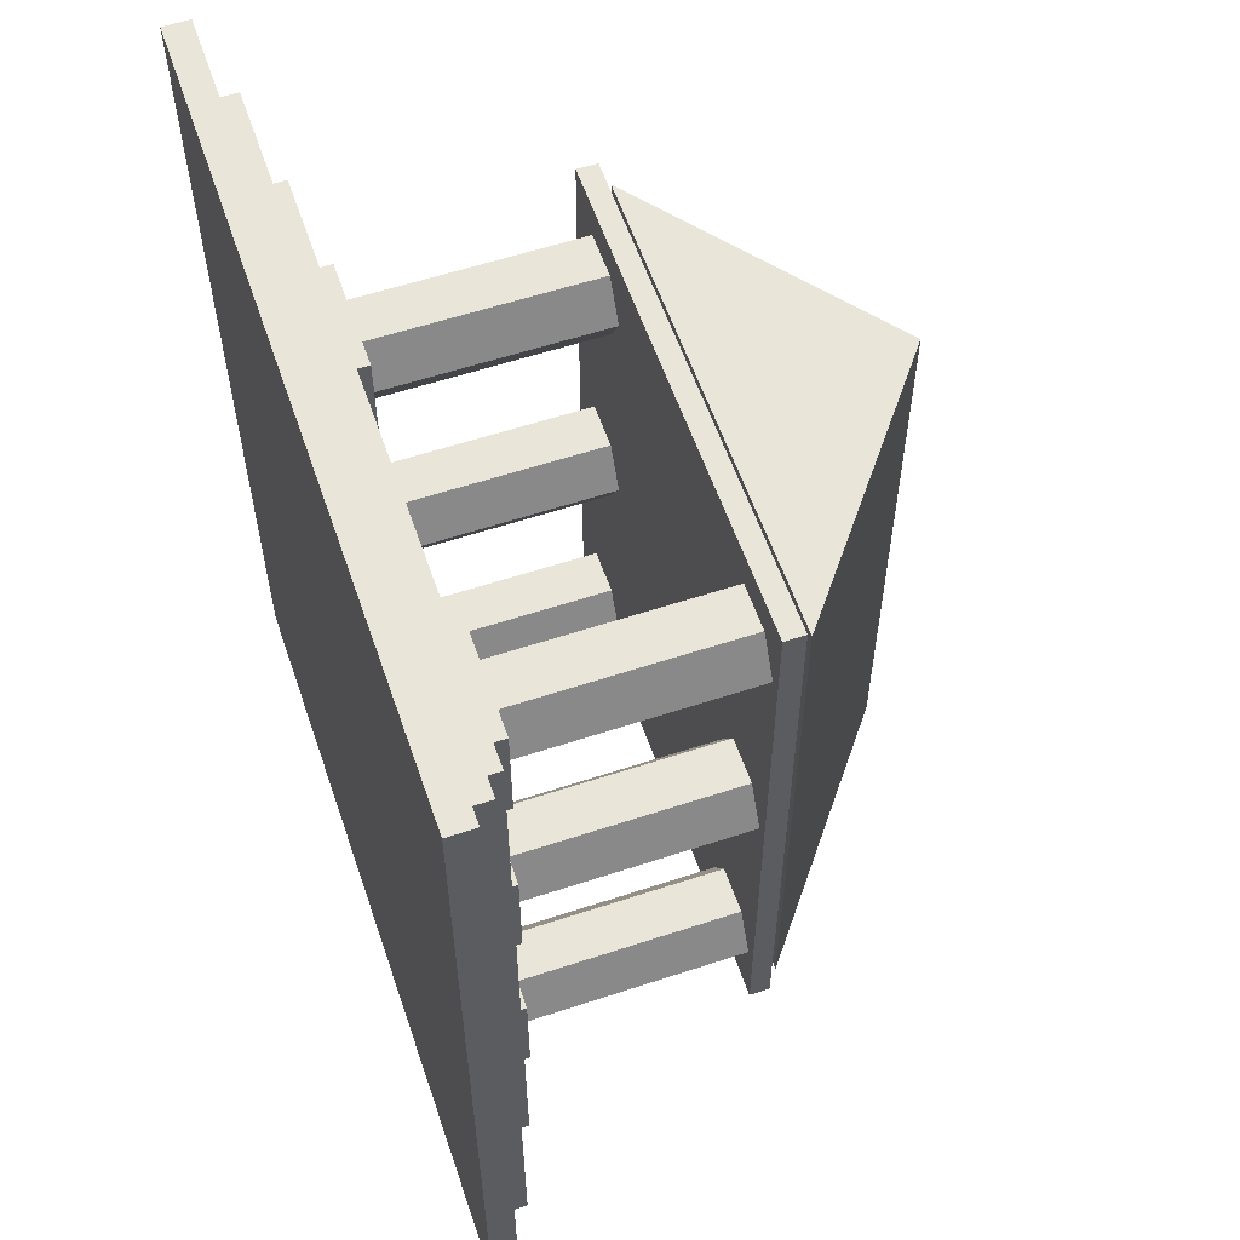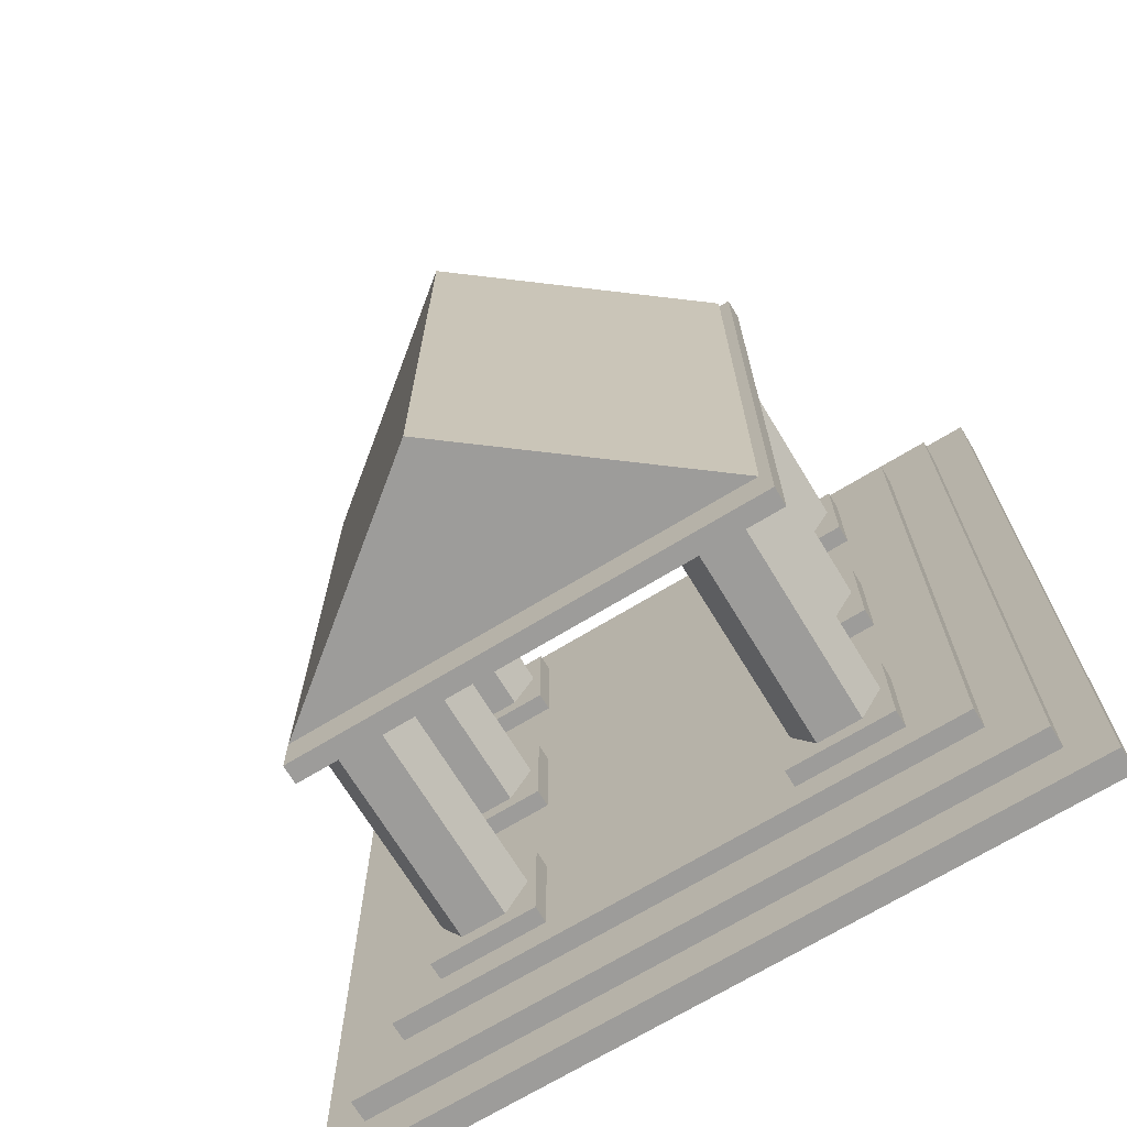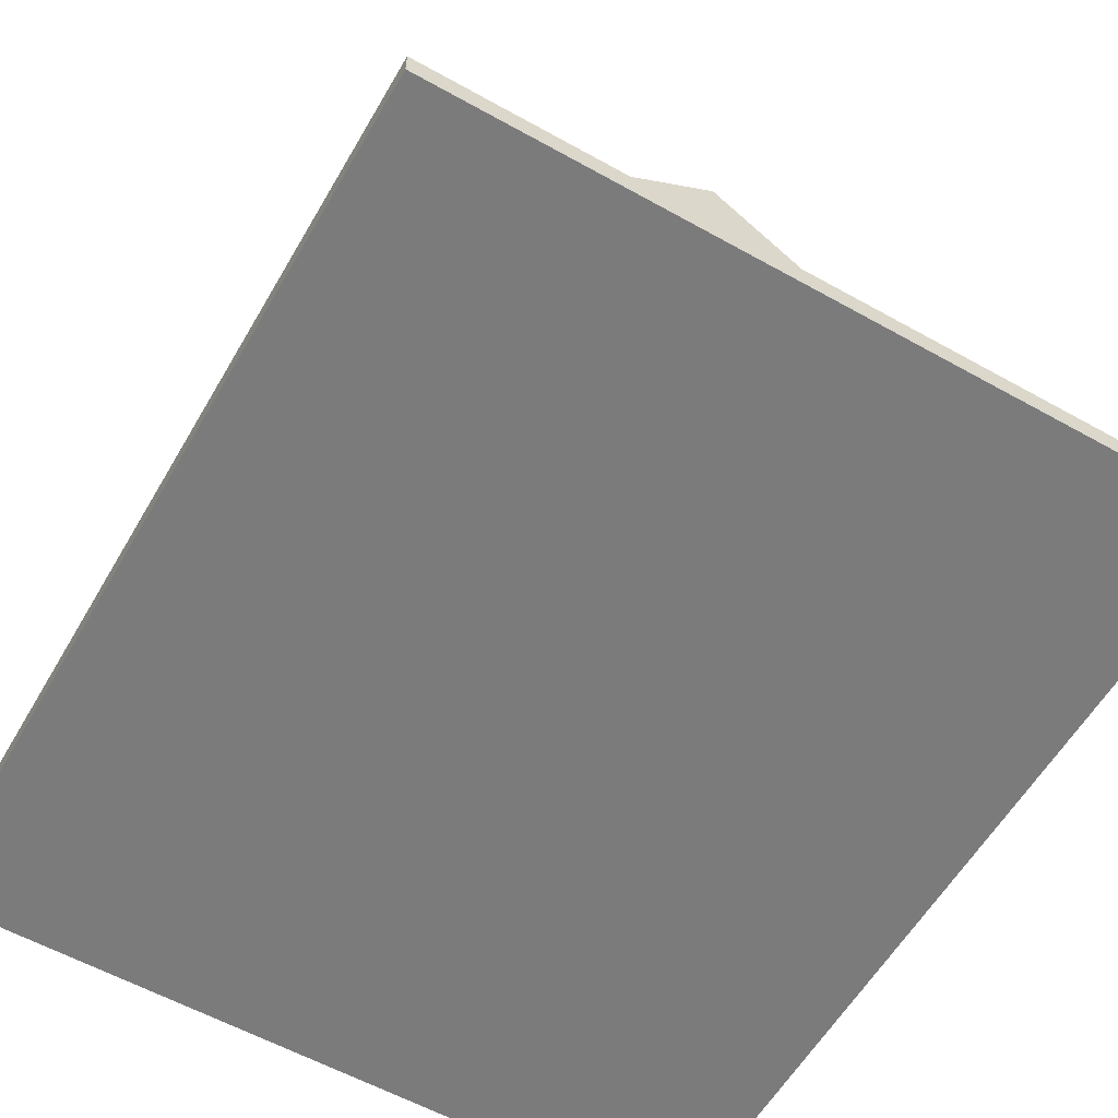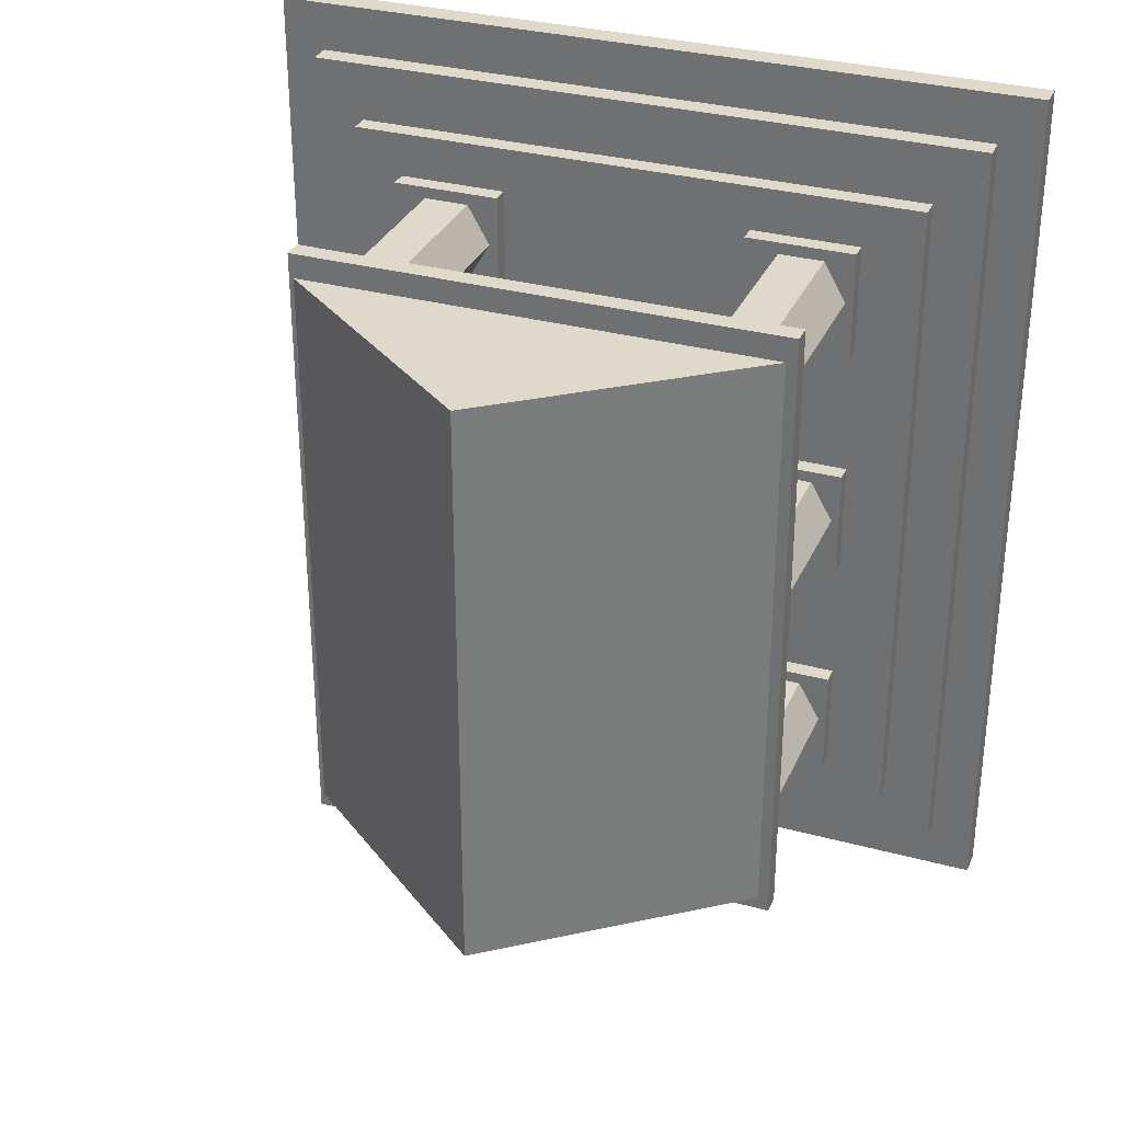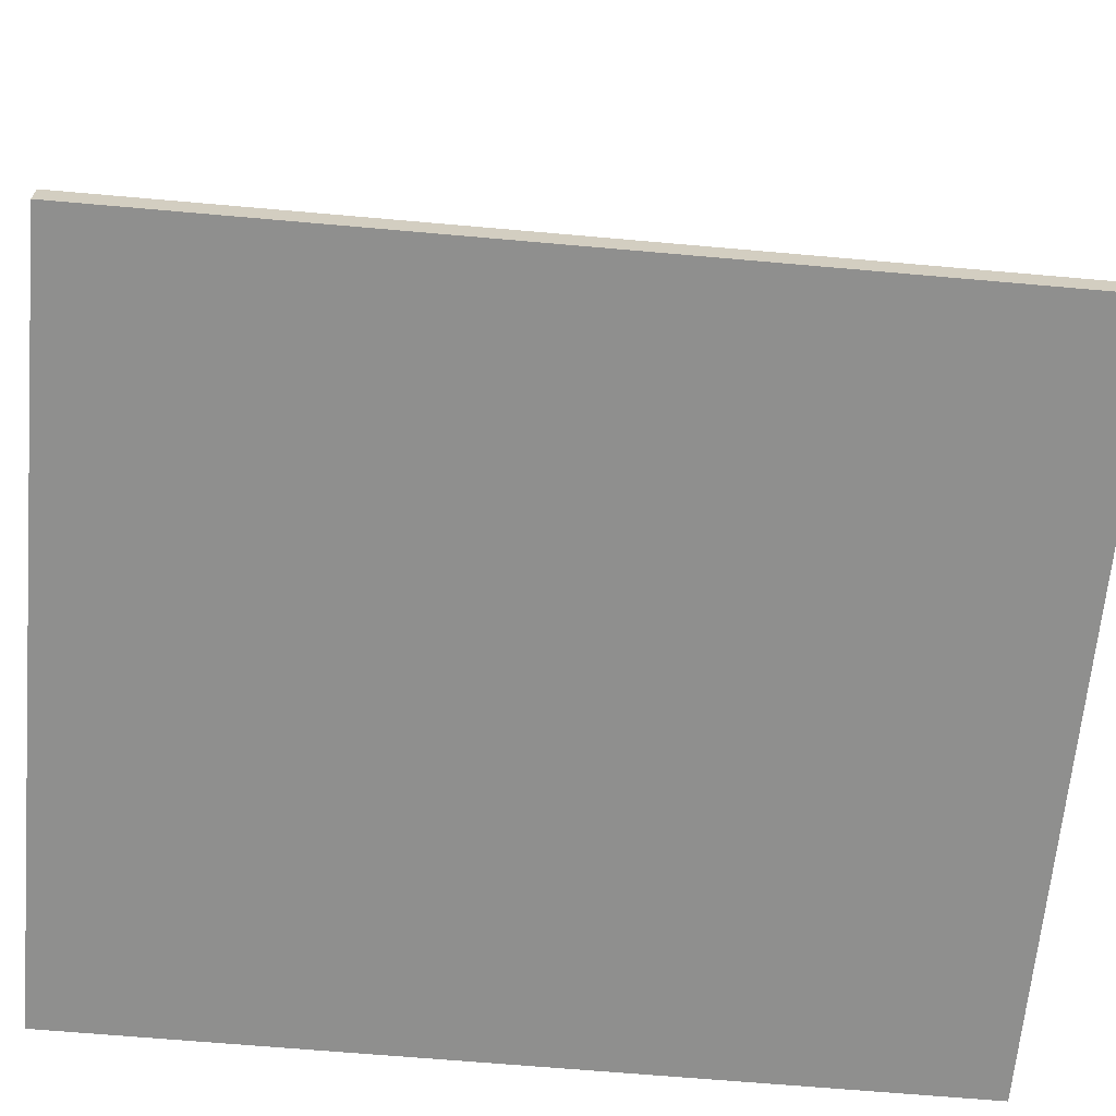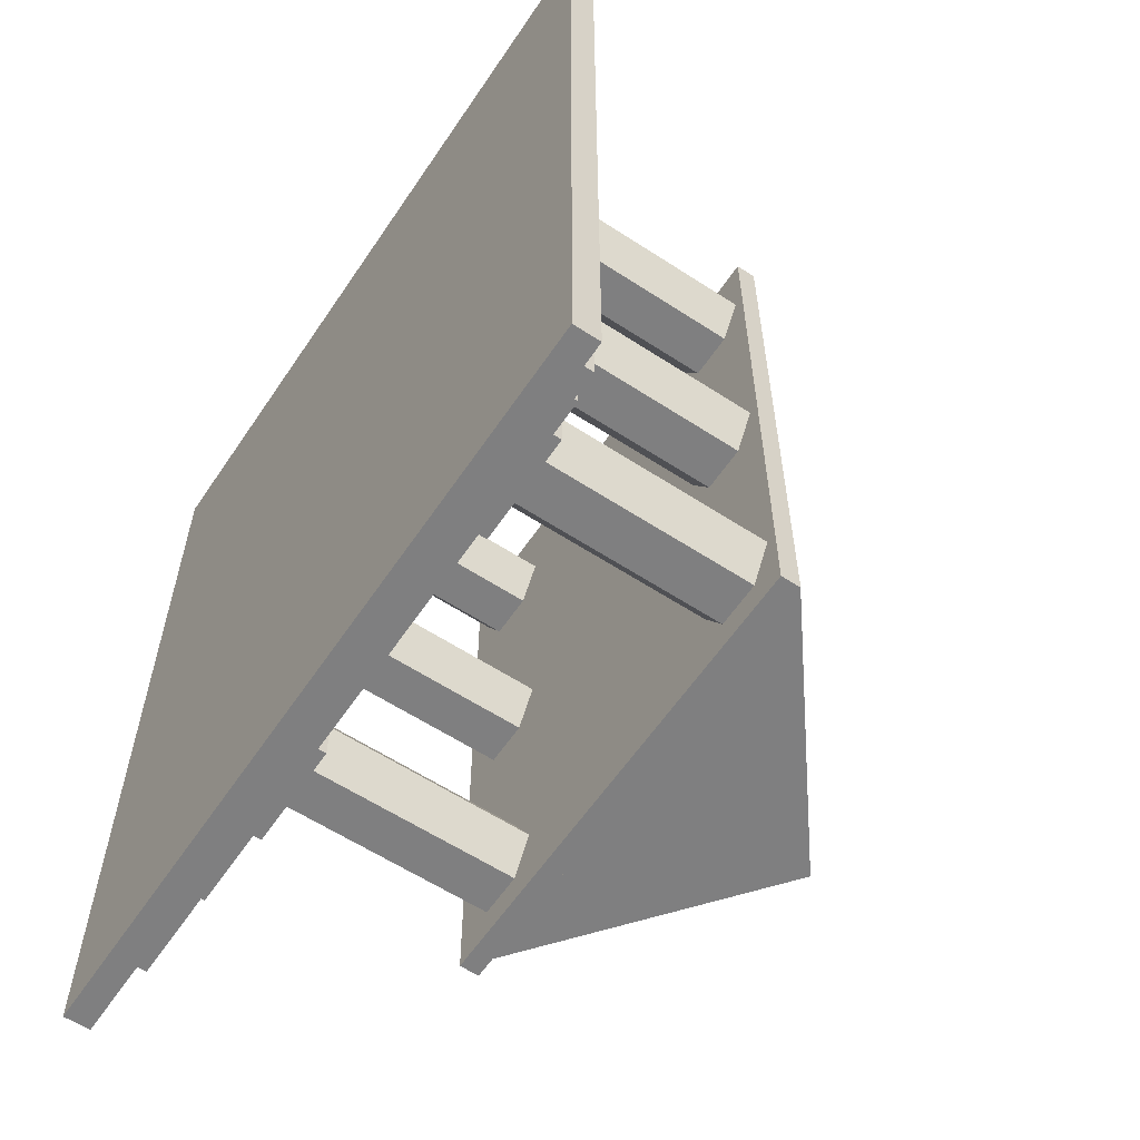
<metadata>
{"format":"obj","ext":"obj","renderer":"f3d","projection":"perspective","resolution":1024,"background":"white","views":[{"elev":58.0,"azim":71.1,"up":"+Z"},{"elev":-70.1,"azim":-148.7,"up":"+Z"},{"elev":-58.5,"azim":150.0,"up":"+Y"},{"elev":31.7,"azim":-159.0,"up":"+Z"},{"elev":-65.3,"azim":84.9,"up":"+Y"},{"elev":-59.8,"azim":56.2,"up":"+Z"}]}
</metadata>
<code>
v -1.259 0.2838 -1.541
v -0.6601 0.2838 -1.541
v -1.259 0.3991 -1.541
v -0.6601 0.3991 -1.541
v -1.259 0.3991 -2.139
v -0.6601 0.3991 -2.139
v -1.259 0.2838 -2.139
v -0.6601 0.2838 -2.139
v 0.7201 0.2838 -1.541
v 1.319 0.2838 -1.541
v 0.7201 0.3991 -1.541
v 1.319 0.3991 -1.541
v 0.7201 0.3991 -2.139
v 1.319 0.3991 -2.139
v 0.7201 0.2838 -2.139
v 1.319 0.2838 -2.139
v -1.587 0.1768 1.328
v 1.587 0.1768 1.328
v -1.587 0.302 1.328
v 1.587 0.302 1.328
v -1.587 0.302 -2.323
v 1.587 0.302 -2.323
v -1.587 0.1768 -2.323
v 1.587 0.1768 -2.323
v -1.865 0.04656 1.647
v 1.865 0.04656 1.647
v -1.865 0.1937 1.647
v 1.865 0.1937 1.647
v -1.865 0.1937 -2.643
v 1.865 0.1937 -2.643
v -1.865 0.04656 -2.643
v 1.865 0.04656 -2.643
v 1.142 0.3799 -2.036
v 0.8931 0.3799 -2.036
v 0.7689 0.3799 -1.82
v 0.8931 0.3799 -1.605
v 1.142 0.3799 -1.605
v 1.266 0.3799 -1.82
v 1.142 1.59 -2.036
v 0.8931 1.59 -2.036
v 0.7689 1.59 -1.82
v 0.8931 1.59 -1.605
v 1.142 1.59 -1.605
v 1.266 1.59 -1.82
v 1.017 0.3799 -1.82
v 1.017 1.59 -1.82
v -0.8444 0.3799 -2.036
v -1.093 0.3799 -2.036
v -1.217 0.3799 -1.82
v -1.093 0.3799 -1.605
v -0.8444 0.3799 -1.605
v -0.7201 0.3799 -1.82
v -0.8444 1.59 -2.036
v -1.093 1.59 -2.036
v -1.217 1.59 -1.82
v -1.093 1.59 -1.605
v -0.8444 1.59 -1.605
v -0.7201 1.59 -1.82
v -0.9686 0.3799 -1.82
v -0.9686 1.59 -1.82
v -2.096 -0.07102 1.913
v 2.096 -0.07102 1.913
v -2.096 0.07102 1.913
v 2.096 0.07102 1.913
v -2.096 0.07102 -2.909
v 2.096 0.07102 -2.909
v -2.096 -0.07102 -2.909
v 2.096 -0.07102 -2.909
v -0.8444 0.3799 0.588
v -1.093 0.3799 0.588
v -1.217 0.3799 0.8032
v -1.093 0.3799 1.018
v -0.8444 0.3799 1.018
v -0.7201 0.3799 0.8032
v -0.8444 1.59 0.588
v -1.093 1.59 0.588
v -1.217 1.59 0.8032
v -1.093 1.59 1.018
v -0.8444 1.59 1.018
v -0.7201 1.59 0.8032
v -0.9686 0.3799 0.8032
v -0.9686 1.59 0.8032
v -1.259 0.2838 1.083
v -0.6601 0.2838 1.083
v -1.259 0.3991 1.083
v -0.6601 0.3991 1.083
v -1.259 0.3991 0.4842
v -0.6601 0.3991 0.4842
v -1.259 0.2838 0.4842
v -0.6601 0.2838 0.4842
v -0.8444 0.3799 -0.7208
v -1.093 0.3799 -0.7208
v -1.217 0.3799 -0.5056
v -1.093 0.3799 -0.2905
v -0.8444 0.3799 -0.2905
v -0.7201 0.3799 -0.5056
v -0.8444 1.59 -0.7208
v -1.093 1.59 -0.7208
v -1.217 1.59 -0.5056
v -1.093 1.59 -0.2905
v -0.8444 1.59 -0.2905
v -0.7201 1.59 -0.5056
v -0.9686 0.3799 -0.5056
v -0.9686 1.59 -0.5056
v -1.259 0.2838 -0.2261
v -0.6601 0.2838 -0.2261
v -1.259 0.3991 -0.2261
v -0.6601 0.3991 -0.2261
v -1.259 0.3991 -0.8246
v -0.6601 0.3991 -0.8246
v -1.259 0.2838 -0.8246
v -0.6601 0.2838 -0.8246
v 1.142 0.3799 -0.7208
v 0.8931 0.3799 -0.7208
v 0.7689 0.3799 -0.5056
v 0.8931 0.3799 -0.2905
v 1.142 0.3799 -0.2905
v 1.266 0.3799 -0.5056
v 1.142 1.59 -0.7208
v 0.8931 1.59 -0.7208
v 0.7689 1.59 -0.5056
v 0.8931 1.59 -0.2905
v 1.142 1.59 -0.2905
v 1.266 1.59 -0.5056
v 1.017 0.3799 -0.5056
v 1.017 1.59 -0.5056
v 0.7201 0.2838 -0.2261
v 1.319 0.2838 -0.2261
v 0.7201 0.3991 -0.2261
v 1.319 0.3991 -0.2261
v 0.7201 0.3991 -0.8246
v 1.319 0.3991 -0.8246
v 0.7201 0.2838 -0.8246
v 1.319 0.2838 -0.8246
v 1.142 0.3799 0.588
v 0.8931 0.3799 0.588
v 0.7689 0.3799 0.8032
v 0.8931 0.3799 1.018
v 1.142 0.3799 1.018
v 1.266 0.3799 0.8032
v 1.142 1.59 0.588
v 0.8931 1.59 0.588
v 0.7689 1.59 0.8032
v 0.8931 1.59 1.018
v 1.142 1.59 1.018
v 1.266 1.59 0.8032
v 1.017 0.3799 0.8032
v 1.017 1.59 0.8032
v 0.7201 0.2838 1.083
v 1.319 0.2838 1.083
v 0.7201 0.3991 1.083
v 1.319 0.3991 1.083
v 0.7201 0.3991 0.4842
v 1.319 0.3991 0.4842
v 0.7201 0.2838 0.4842
v 1.319 0.2838 0.4842
v -1.278 1.718 1.104
v 1.278 1.718 1.104
v -1.3e-05 2.718 1.104
v 1.3e-05 2.718 1.104
v -1.3e-05 2.718 -2.1
v 1.3e-05 2.718 -2.1
v -1.278 1.718 -2.1
v 1.278 1.718 -2.1
v -1.278 1.718 1.104
v -1.278 1.718 1.104
v -1.278 1.718 1.104
v -1.278 1.718 1.104
v 1.278 1.718 1.104
v 1.278 1.718 1.104
v 1.278 1.718 1.104
v -1.3e-05 2.718 1.104
v -1.3e-05 2.718 1.104
v -1.3e-05 2.718 1.104
v 1.3e-05 2.718 1.104
v 1.3e-05 2.718 1.104
v 1.3e-05 2.718 1.104
v 1.3e-05 2.718 1.104
v -1.3e-05 2.718 -2.1
v -1.3e-05 2.718 -2.1
v -1.3e-05 2.718 -2.1
v -1.3e-05 2.718 -2.1
v 1.3e-05 2.718 -2.1
v 1.3e-05 2.718 -2.1
v 1.3e-05 2.718 -2.1
v -1.278 1.718 -2.1
v -1.278 1.718 -2.1
v -1.278 1.718 -2.1
v 1.278 1.718 -2.1
v 1.278 1.718 -2.1
v 1.278 1.718 -2.1
v 1.278 1.718 -2.1
v -1.325 1.565 1.214
v 1.325 1.565 1.214
v -1.325 1.674 1.214
v 1.325 1.674 1.214
v -1.325 1.674 -2.21
v 1.325 1.674 -2.21
v -1.325 1.565 -2.21
v 1.325 1.565 -2.21
f 1 2 3
f 3 2 4
f 3 4 5
f 5 4 6
f 5 6 7
f 7 6 8
f 7 8 1
f 1 8 2
f 2 8 4
f 4 8 6
f 7 1 5
f 5 1 3
f 9 10 11
f 11 10 12
f 11 12 13
f 13 12 14
f 13 14 15
f 15 14 16
f 15 16 9
f 9 16 10
f 10 16 12
f 12 16 14
f 15 9 13
f 13 9 11
f 17 18 19
f 19 18 20
f 19 20 21
f 21 20 22
f 21 22 23
f 23 22 24
f 23 24 17
f 17 24 18
f 18 24 20
f 20 24 22
f 23 17 21
f 21 17 19
f 25 26 27
f 27 26 28
f 27 28 29
f 29 28 30
f 29 30 31
f 31 30 32
f 31 32 25
f 25 32 26
f 26 32 28
f 28 32 30
f 31 25 29
f 29 25 27
f 33 34 39
f 39 34 40
f 34 35 40
f 40 35 41
f 35 36 41
f 41 36 42
f 36 37 42
f 42 37 43
f 37 38 43
f 43 38 44
f 38 33 44
f 44 33 39
f 34 33 45
f 35 34 45
f 36 35 45
f 37 36 45
f 38 37 45
f 33 38 45
f 39 40 46
f 40 41 46
f 41 42 46
f 42 43 46
f 43 44 46
f 44 39 46
f 47 48 53
f 53 48 54
f 48 49 54
f 54 49 55
f 49 50 55
f 55 50 56
f 50 51 56
f 56 51 57
f 51 52 57
f 57 52 58
f 52 47 58
f 58 47 53
f 48 47 59
f 49 48 59
f 50 49 59
f 51 50 59
f 52 51 59
f 47 52 59
f 53 54 60
f 54 55 60
f 55 56 60
f 56 57 60
f 57 58 60
f 58 53 60
f 61 62 63
f 63 62 64
f 63 64 65
f 65 64 66
f 65 66 67
f 67 66 68
f 67 68 61
f 61 68 62
f 62 68 64
f 64 68 66
f 67 61 65
f 65 61 63
f 69 70 75
f 75 70 76
f 70 71 76
f 76 71 77
f 71 72 77
f 77 72 78
f 72 73 78
f 78 73 79
f 73 74 79
f 79 74 80
f 74 69 80
f 80 69 75
f 70 69 81
f 71 70 81
f 72 71 81
f 73 72 81
f 74 73 81
f 69 74 81
f 75 76 82
f 76 77 82
f 77 78 82
f 78 79 82
f 79 80 82
f 80 75 82
f 83 84 85
f 85 84 86
f 85 86 87
f 87 86 88
f 87 88 89
f 89 88 90
f 89 90 83
f 83 90 84
f 84 90 86
f 86 90 88
f 89 83 87
f 87 83 85
f 91 92 97
f 97 92 98
f 92 93 98
f 98 93 99
f 93 94 99
f 99 94 100
f 94 95 100
f 100 95 101
f 95 96 101
f 101 96 102
f 96 91 102
f 102 91 97
f 92 91 103
f 93 92 103
f 94 93 103
f 95 94 103
f 96 95 103
f 91 96 103
f 97 98 104
f 98 99 104
f 99 100 104
f 100 101 104
f 101 102 104
f 102 97 104
f 105 106 107
f 107 106 108
f 107 108 109
f 109 108 110
f 109 110 111
f 111 110 112
f 111 112 105
f 105 112 106
f 106 112 108
f 108 112 110
f 111 105 109
f 109 105 107
f 113 114 119
f 119 114 120
f 114 115 120
f 120 115 121
f 115 116 121
f 121 116 122
f 116 117 122
f 122 117 123
f 117 118 123
f 123 118 124
f 118 113 124
f 124 113 119
f 114 113 125
f 115 114 125
f 116 115 125
f 117 116 125
f 118 117 125
f 113 118 125
f 119 120 126
f 120 121 126
f 121 122 126
f 122 123 126
f 123 124 126
f 124 119 126
f 127 128 129
f 129 128 130
f 129 130 131
f 131 130 132
f 131 132 133
f 133 132 134
f 133 134 127
f 127 134 128
f 128 134 130
f 130 134 132
f 133 127 131
f 131 127 129
f 135 136 141
f 141 136 142
f 136 137 142
f 142 137 143
f 137 138 143
f 143 138 144
f 138 139 144
f 144 139 145
f 139 140 145
f 145 140 146
f 140 135 146
f 146 135 141
f 136 135 147
f 137 136 147
f 138 137 147
f 139 138 147
f 140 139 147
f 135 140 147
f 141 142 148
f 142 143 148
f 143 144 148
f 144 145 148
f 145 146 148
f 146 141 148
f 149 150 151
f 151 150 152
f 151 152 153
f 153 152 154
f 153 154 155
f 155 154 156
f 155 156 149
f 149 156 150
f 150 156 152
f 152 156 154
f 155 149 153
f 153 149 151
f 178 159 158
f 168 169 172
f 173 177 180
f 181 176 184
f 182 162 163
f 183 192 186
f 187 191 166
f 167 190 170
f 171 164 160
f 175 189 185
f 188 157 161
f 179 165 174
f 193 194 195
f 195 194 196
f 195 196 197
f 197 196 198
f 197 198 199
f 199 198 200
f 199 200 193
f 193 200 194
f 194 200 196
f 196 200 198
f 199 193 197
f 197 193 195

</code>
